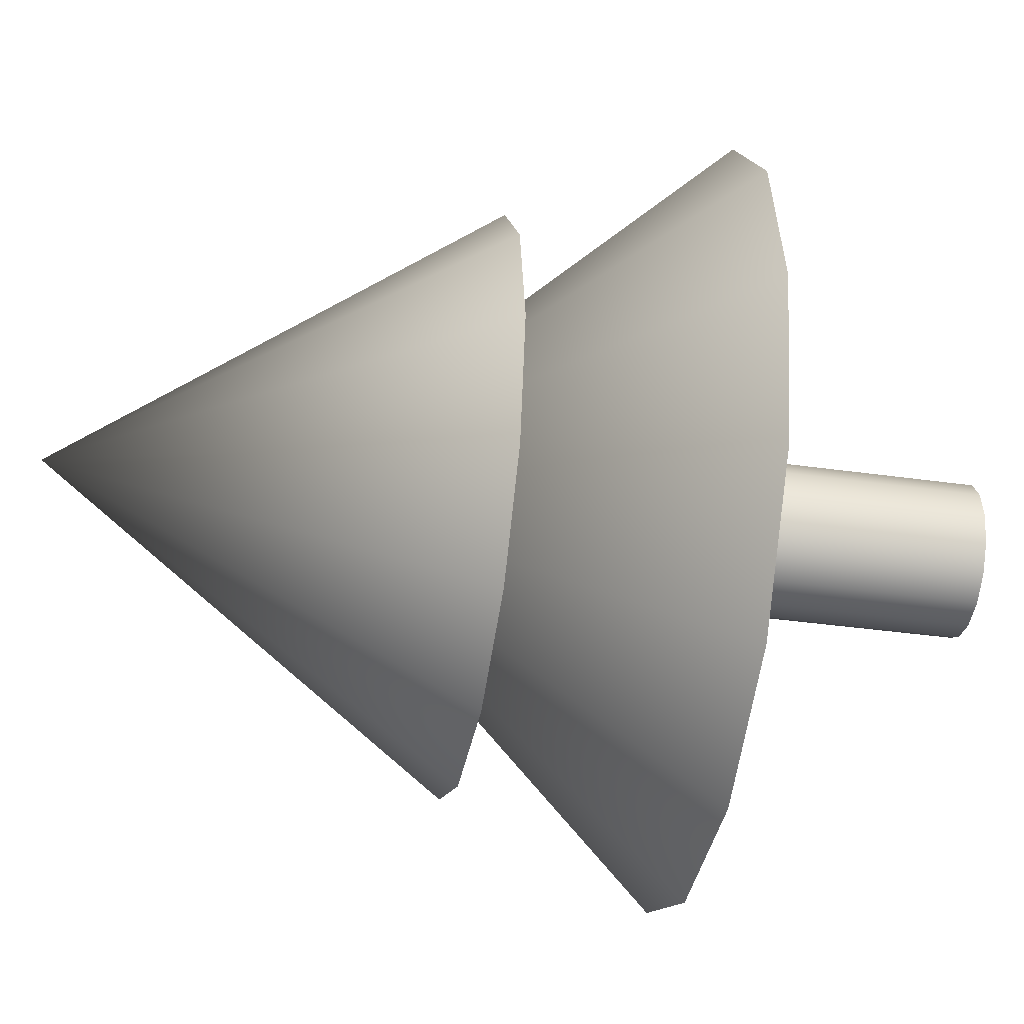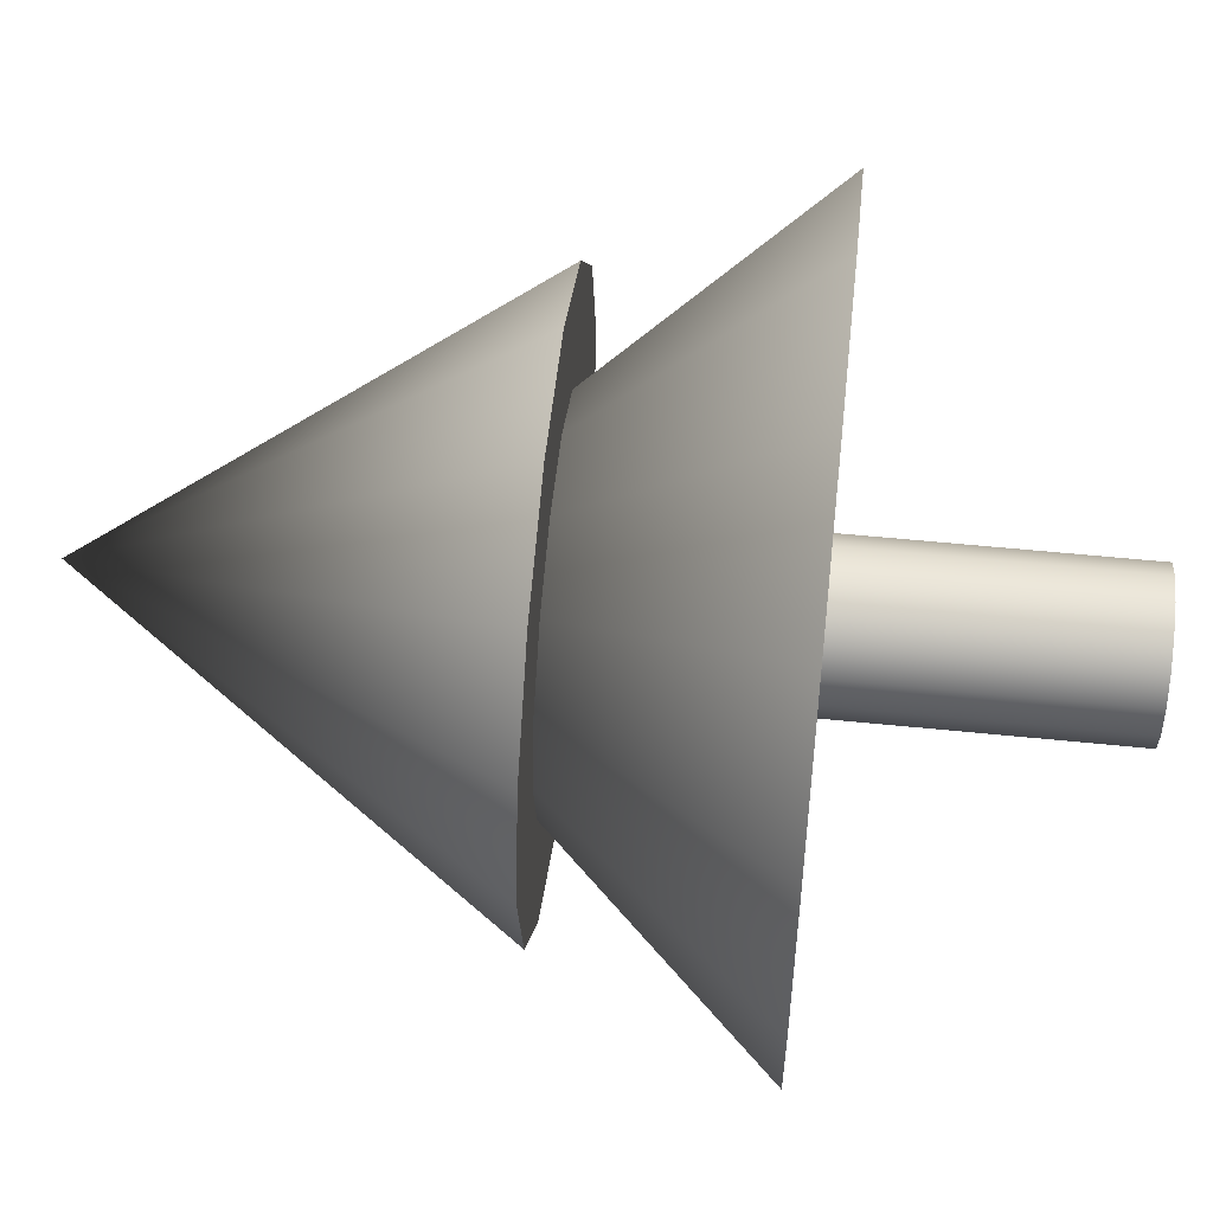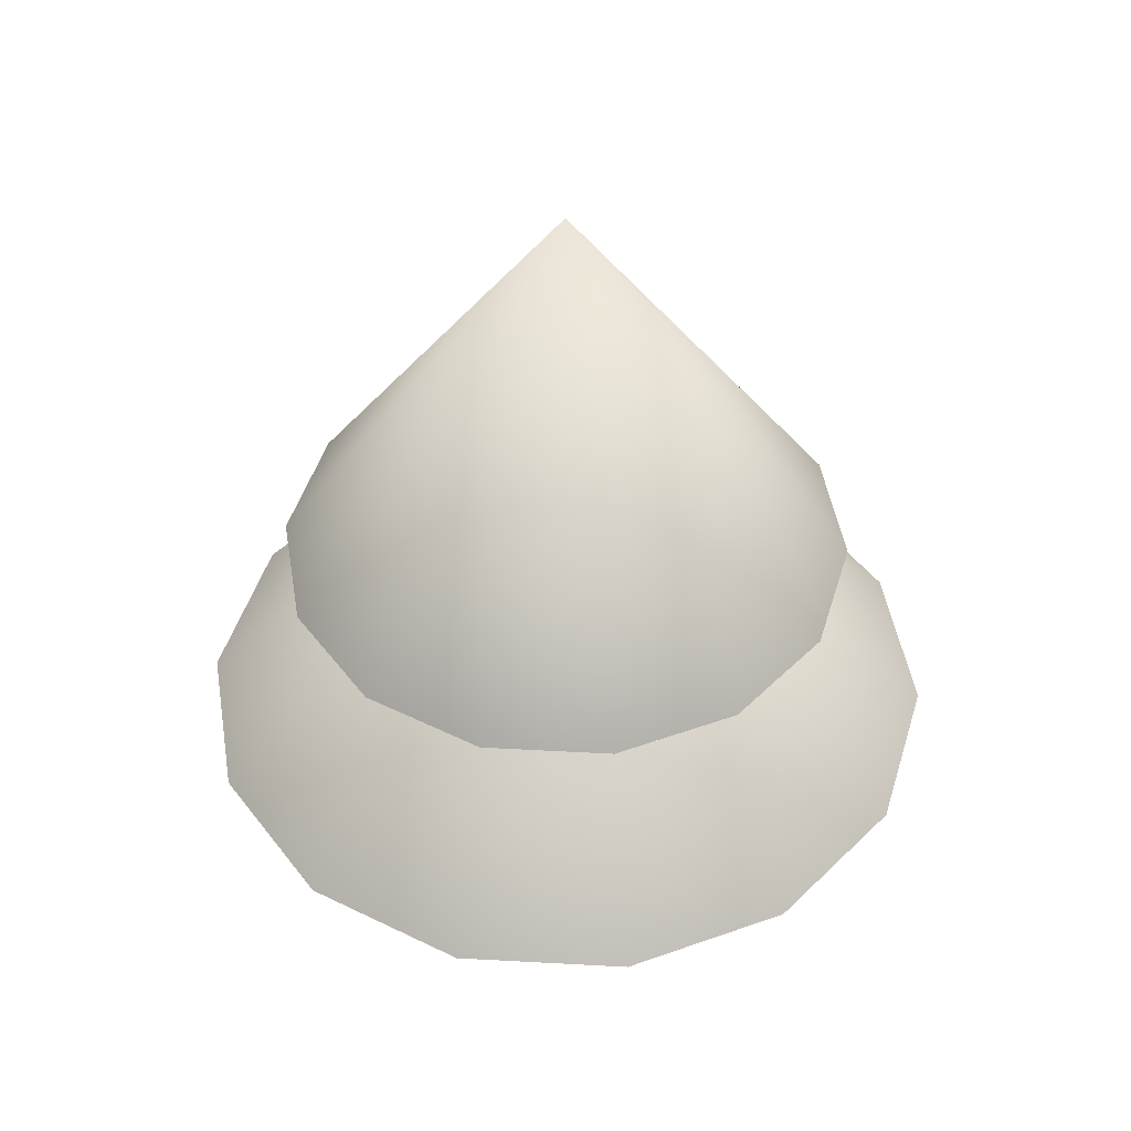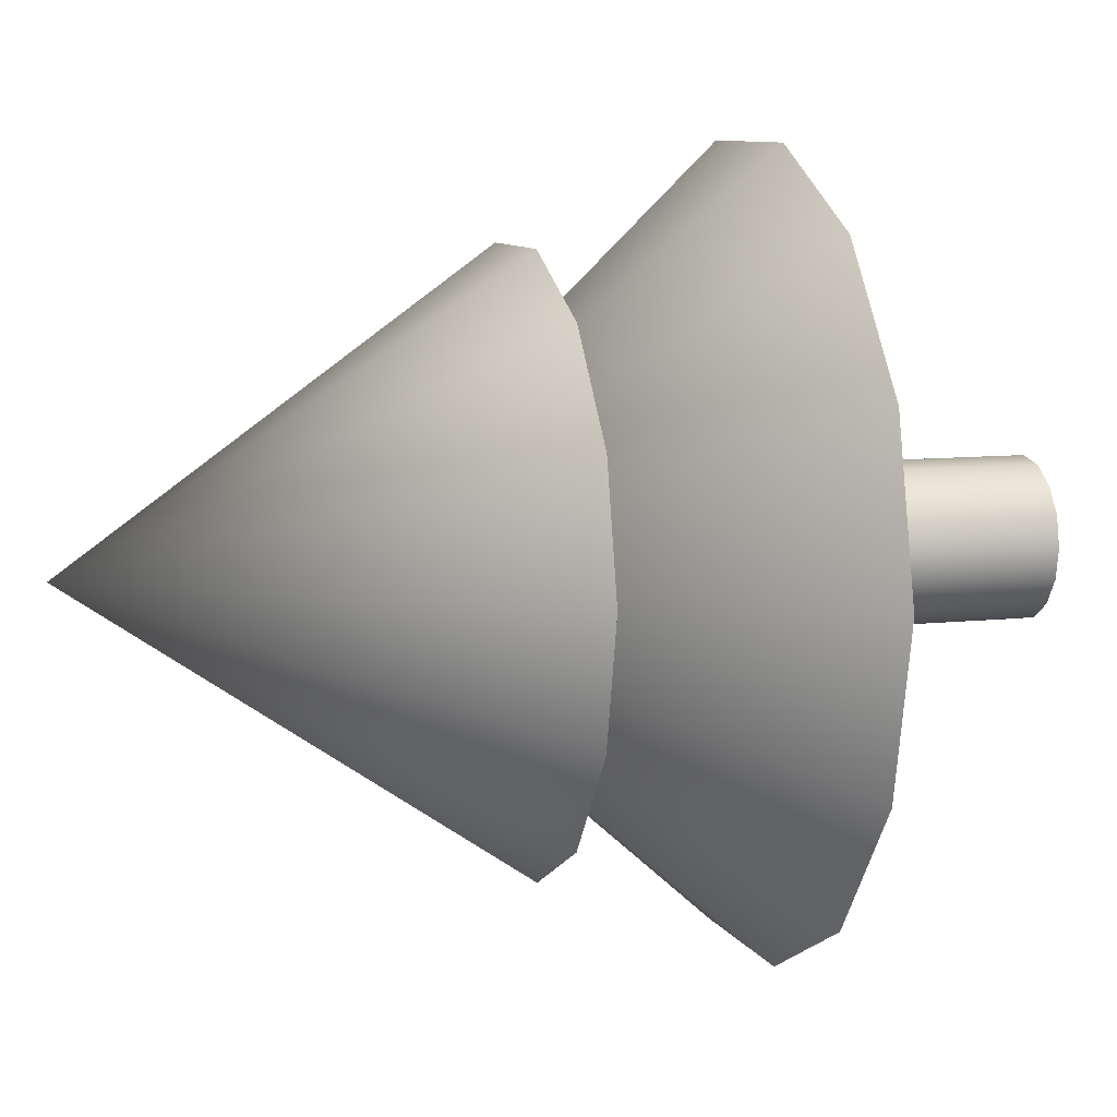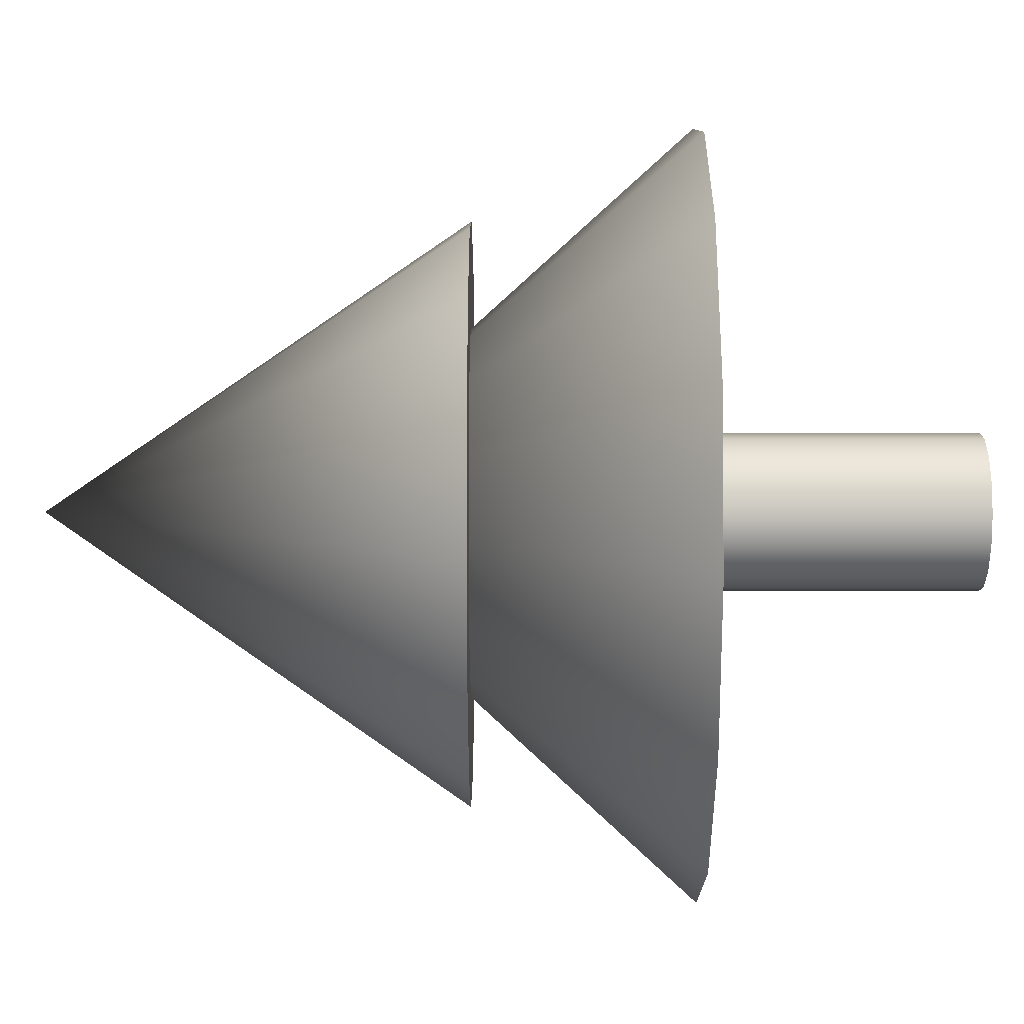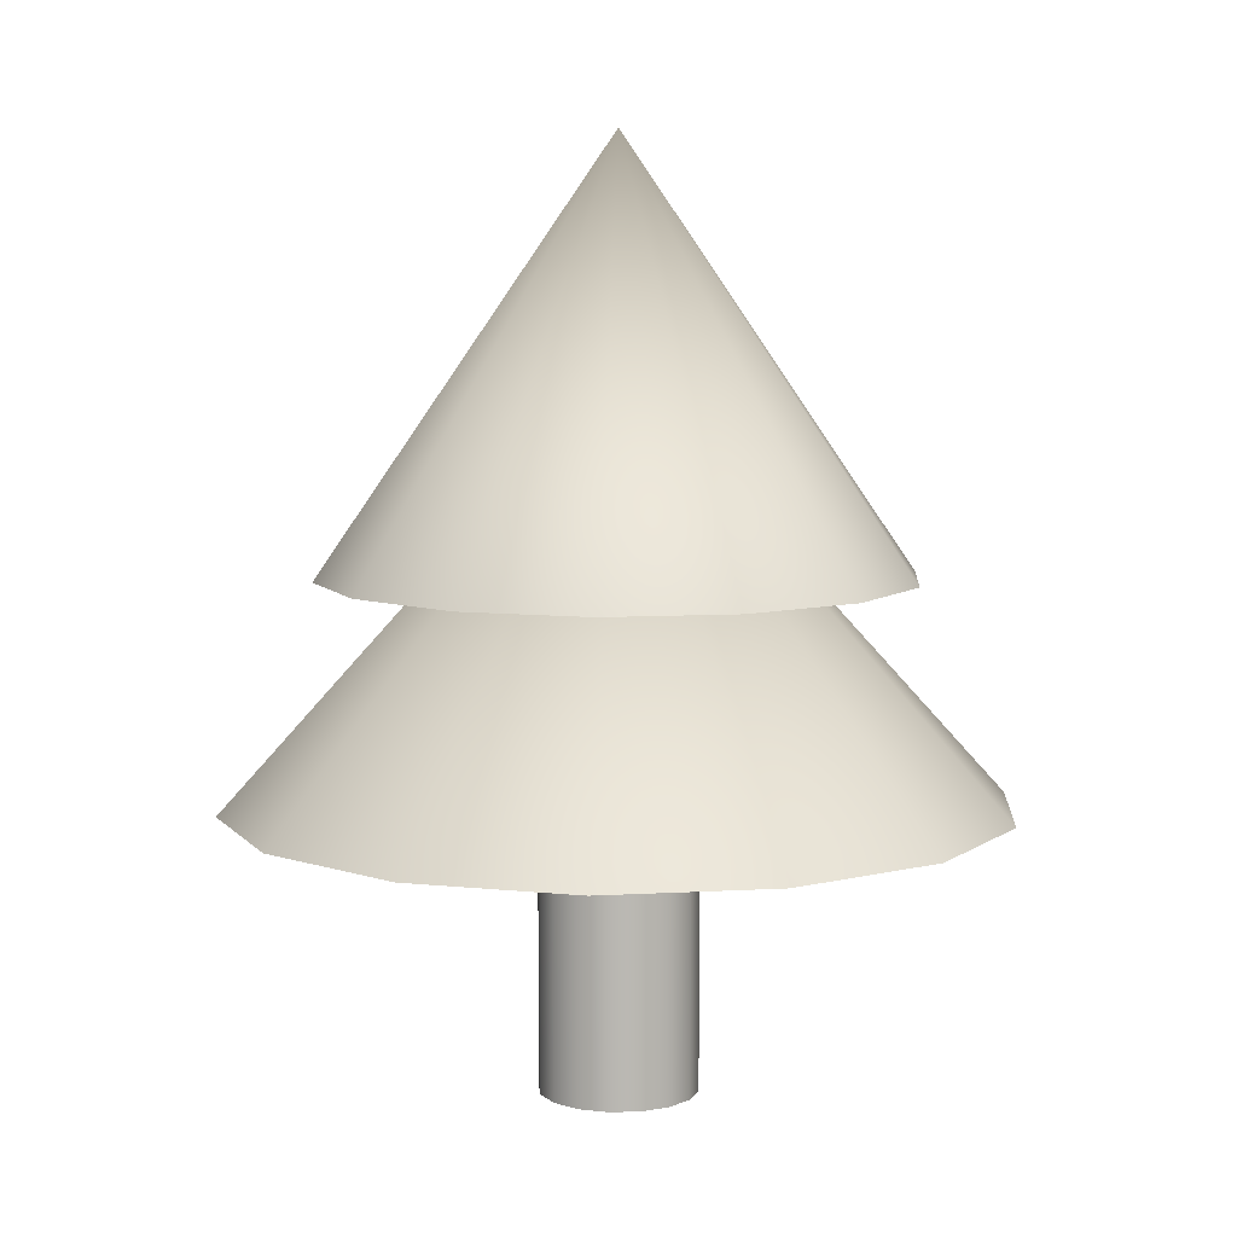
<metadata>
{"format":"obj","ext":"obj","renderer":"f3d","projection":"perspective","resolution":1024,"background":"white","views":[{"elev":-37.6,"azim":-100.3,"up":"+Z"},{"elev":55.7,"azim":-83.9,"up":"+Z"},{"elev":46.5,"azim":80.7,"up":"+Y"},{"elev":8.6,"azim":-107.3,"up":"+Z"},{"elev":-42.7,"azim":-90.0,"up":"+Z"},{"elev":7.7,"azim":-60.5,"up":"+Y"}]}
</metadata>
<code>
g default
v 0.4505 0.3668 -0.2169
v 0.3117 0.3668 -0.3909
v 0.1113 0.3668 -0.4875
v -0.1113 0.3668 -0.4875
v -0.3117 0.3668 -0.3909
v -0.4505 0.3668 -0.2169
v -0.5 0.3668 -0
v -0.4505 0.3668 0.2169
v -0.3117 0.3668 0.3909
v -0.1113 0.3668 0.4875
v 0.1113 0.3668 0.4875
v 0.3117 0.3668 0.3909
v 0.4505 0.3668 0.2169
v 0.5 0.3668 0
v 0 0.9164 0
v 0.3409 0.6542 -0.1642
v 0.2359 0.6542 -0.2958
v 0.08419 0.6542 -0.3689
v -0.08419 0.6542 -0.3689
v -0.2359 0.6542 -0.2958
v -0.3409 0.6542 -0.1642
v -0.3784 0.6542 -0
v -0.3409 0.6542 0.1642
v -0.2359 0.6542 0.2958
v -0.08419 0.6542 0.3689
v 0.08419 0.6542 0.3689
v 0.2359 0.6542 0.2958
v 0.3409 0.6542 0.1642
v 0.3784 0.6542 0
v 0 1.204 0
v 0.09454 0 -0.03916
v 0.07236 0 -0.07236
v 0.03916 0 -0.09454
v 0 0 -0.1023
v -0.03916 0 -0.09454
v -0.07236 0 -0.07236
v -0.09454 0 -0.03916
v -0.1023 0 -0
v -0.09454 0 0.03916
v -0.07236 0 0.07236
v -0.03916 0 0.09454
v -0 0 0.1023
v 0.03916 0 0.09454
v 0.07236 0 0.07236
v 0.09454 0 0.03916
v 0.1023 0 0
v 0.09454 0.3668 -0.03916
v 0.07236 0.3668 -0.07236
v 0.03916 0.3668 -0.09454
v 0 0.3668 -0.1023
v -0.03916 0.3668 -0.09454
v -0.07236 0.3668 -0.07236
v -0.09454 0.3668 -0.03916
v -0.1023 0.3668 -0
v -0.09454 0.3668 0.03916
v -0.07236 0.3668 0.07236
v -0.03916 0.3668 0.09454
v -0 0.3668 0.1023
v 0.03916 0.3668 0.09454
v 0.07236 0.3668 0.07236
v 0.09454 0.3668 0.03916
v 0.1023 0.3668 0
v 0 0 0
v 0 0.3668 0
g pCone3
f 1 14 2
f 14 13 2
f 13 12 2
f 12 11 2
f 11 10 2
f 10 9 2
f 9 8 2
f 8 7 2
f 7 6 2
f 6 5 2
f 5 4 2
f 4 3 2
f 1 2 15
f 2 3 15
f 3 4 15
f 4 5 15
f 5 6 15
f 6 7 15
f 7 8 15
f 8 9 15
f 9 10 15
f 10 11 15
f 11 12 15
f 12 13 15
f 13 14 15
f 14 1 15
f 16 29 17
f 29 28 17
f 28 27 17
f 27 26 17
f 26 25 17
f 25 24 17
f 24 23 17
f 23 22 17
f 22 21 17
f 21 20 17
f 20 19 17
f 19 18 17
f 16 17 30
f 17 18 30
f 18 19 30
f 19 20 30
f 20 21 30
f 21 22 30
f 22 23 30
f 23 24 30
f 24 25 30
f 25 26 30
f 26 27 30
f 27 28 30
f 28 29 30
f 29 16 30
f 31 32 47
f 47 32 48
f 32 33 48
f 48 33 49
f 33 34 49
f 49 34 50
f 34 35 50
f 50 35 51
f 35 36 51
f 51 36 52
f 36 37 52
f 52 37 53
f 37 38 53
f 53 38 54
f 38 39 54
f 54 39 55
f 39 40 55
f 55 40 56
f 40 41 56
f 56 41 57
f 41 42 57
f 57 42 58
f 42 43 58
f 58 43 59
f 43 44 59
f 59 44 60
f 44 45 60
f 60 45 61
f 45 46 61
f 61 46 62
f 46 31 62
f 62 31 47
f 32 31 63
f 33 32 63
f 34 33 63
f 35 34 63
f 36 35 63
f 37 36 63
f 38 37 63
f 39 38 63
f 40 39 63
f 41 40 63
f 42 41 63
f 43 42 63
f 44 43 63
f 45 44 63
f 46 45 63
f 31 46 63
f 47 48 64
f 48 49 64
f 49 50 64
f 50 51 64
f 51 52 64
f 52 53 64
f 53 54 64
f 54 55 64
f 55 56 64
f 56 57 64
f 57 58 64
f 58 59 64
f 59 60 64
f 60 61 64
f 61 62 64
f 62 47 64

</code>
